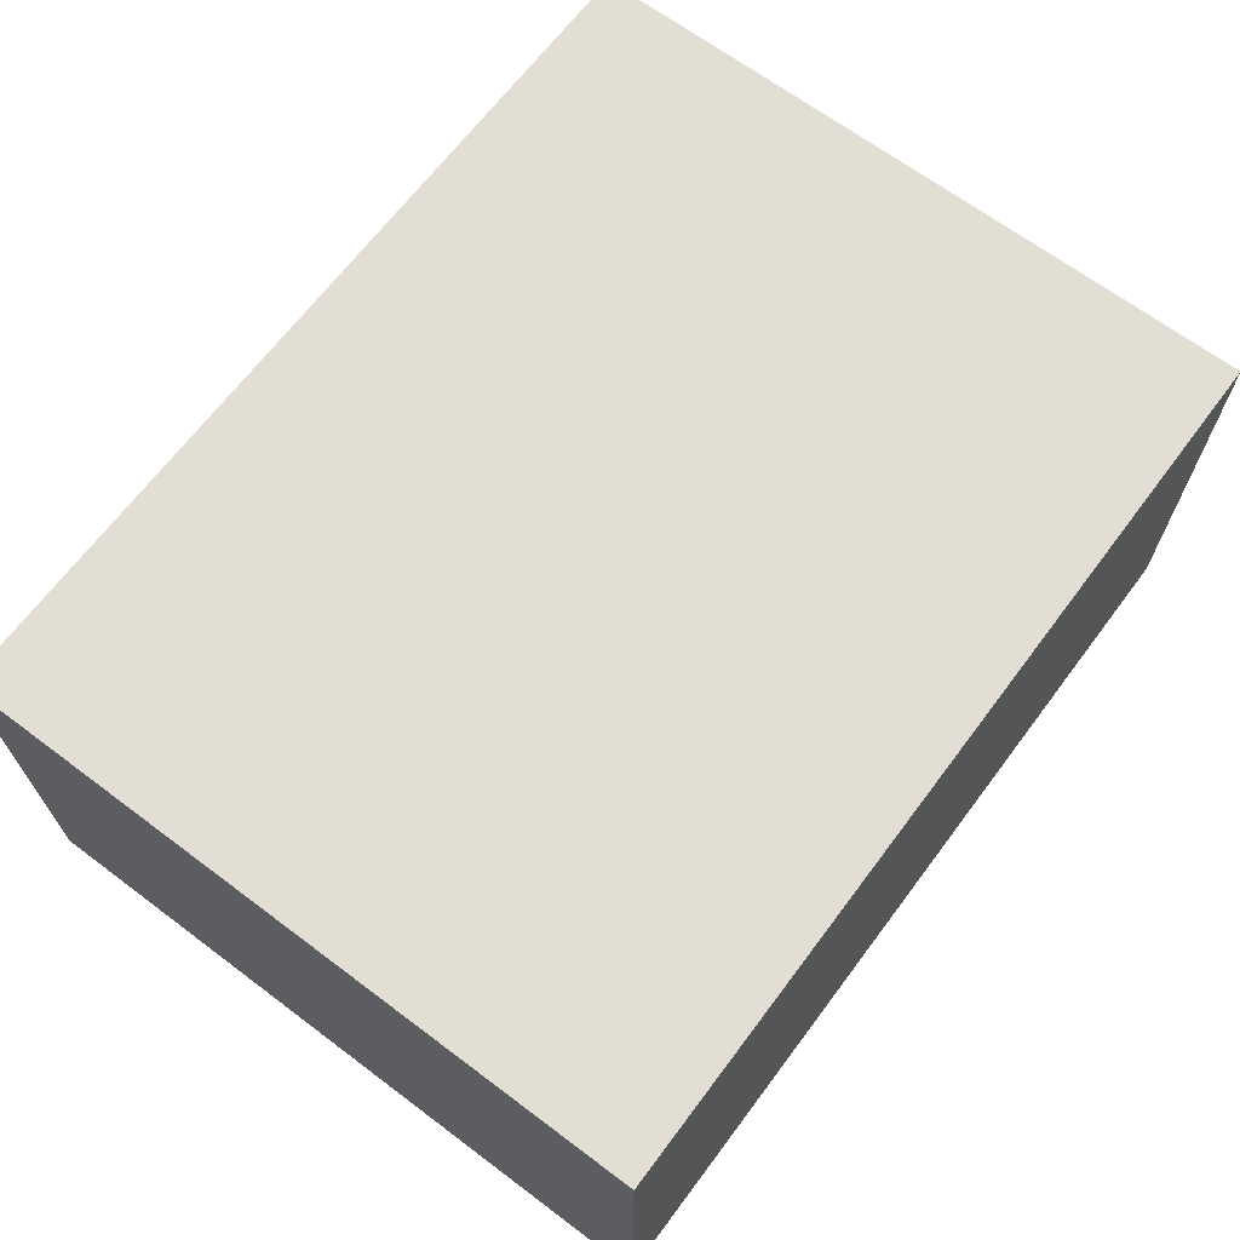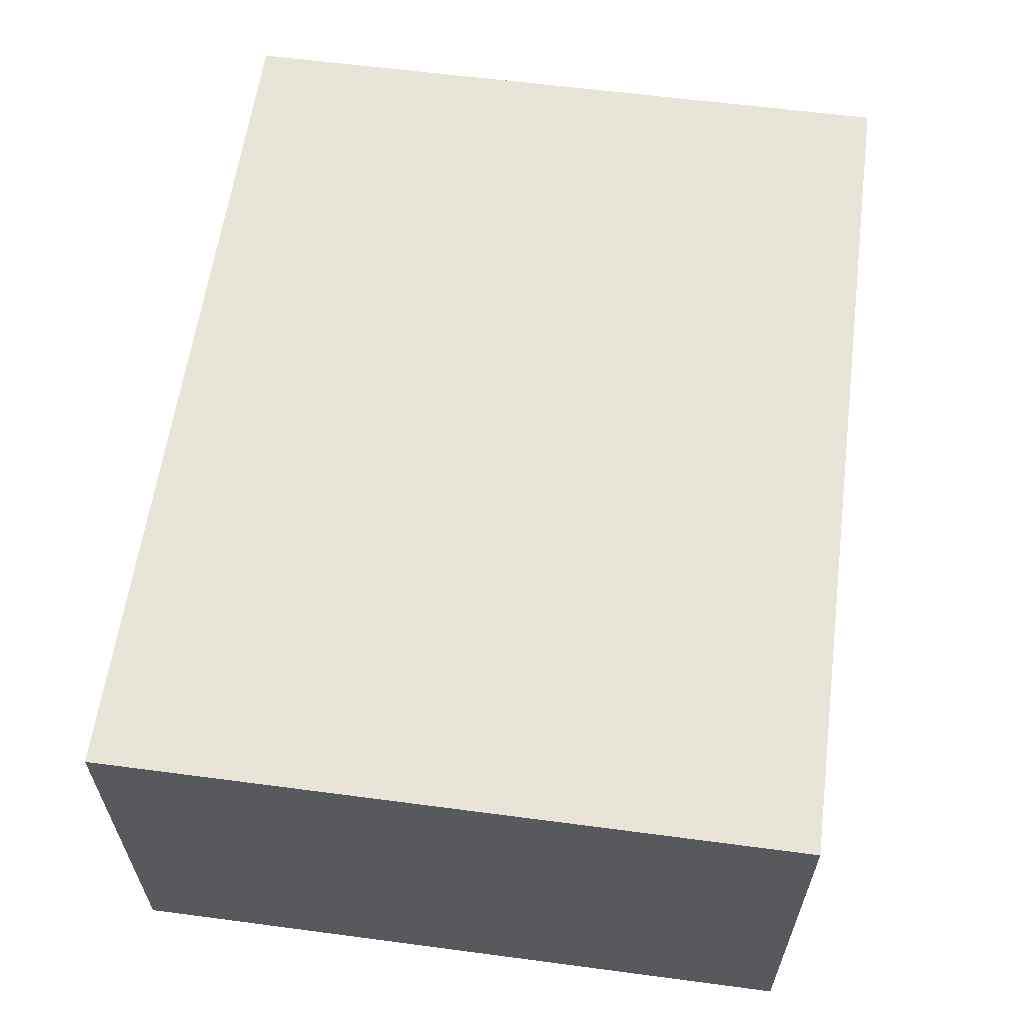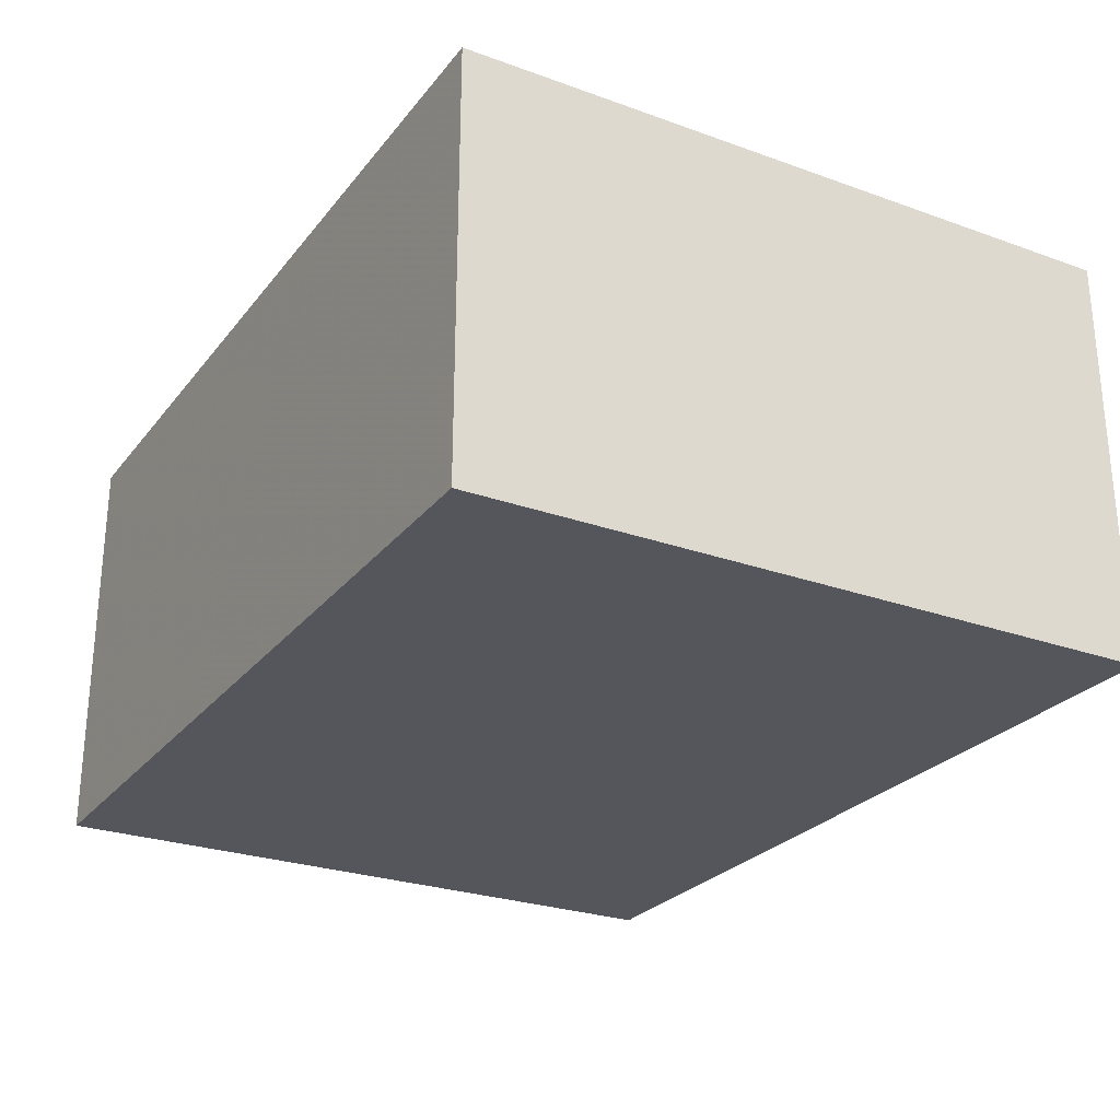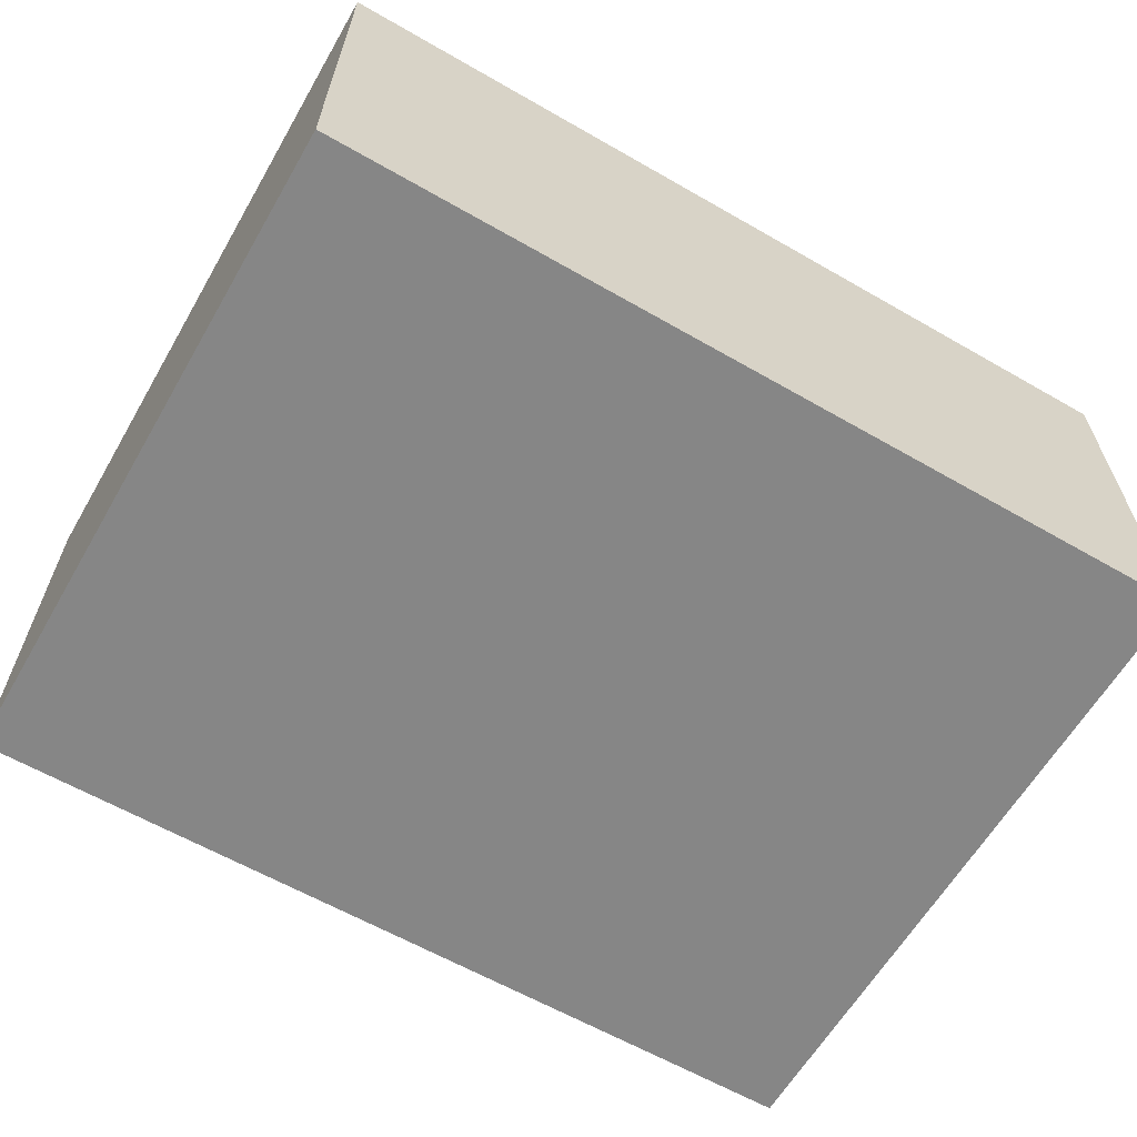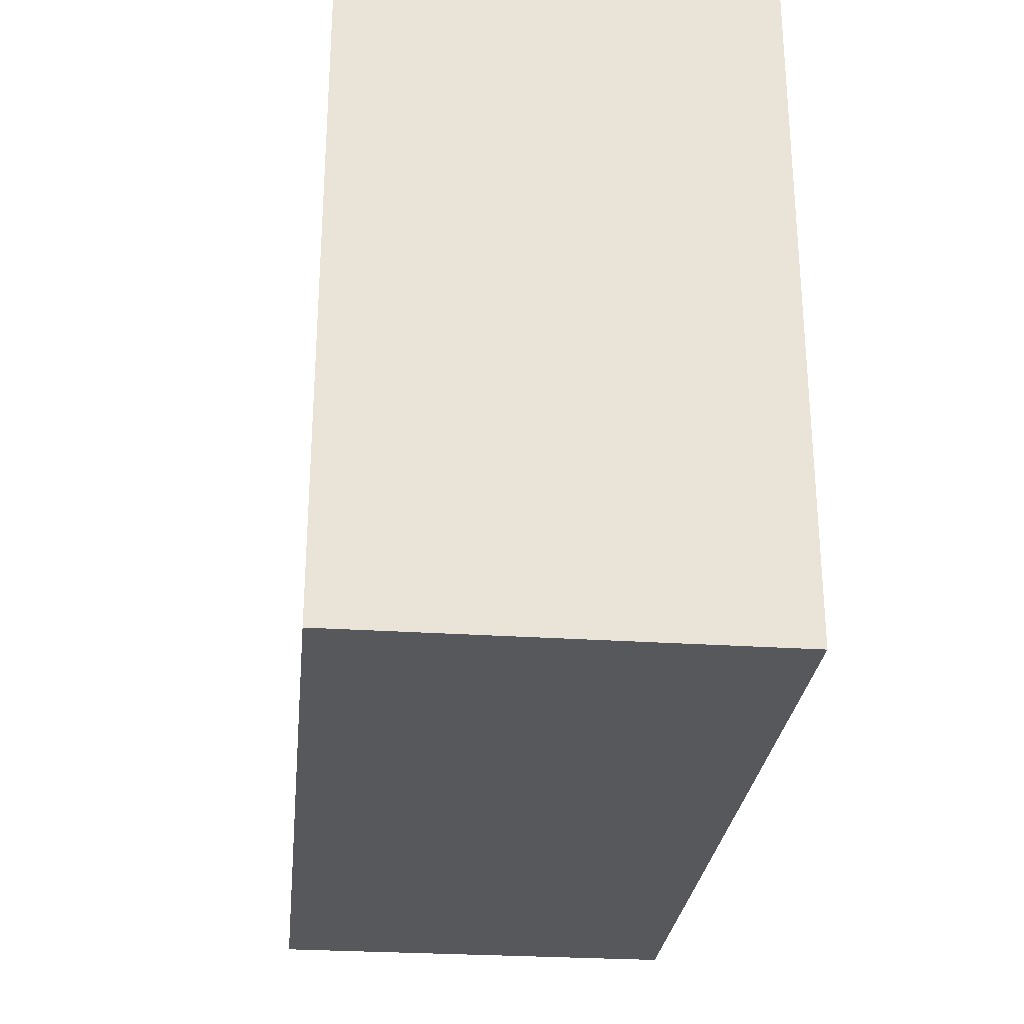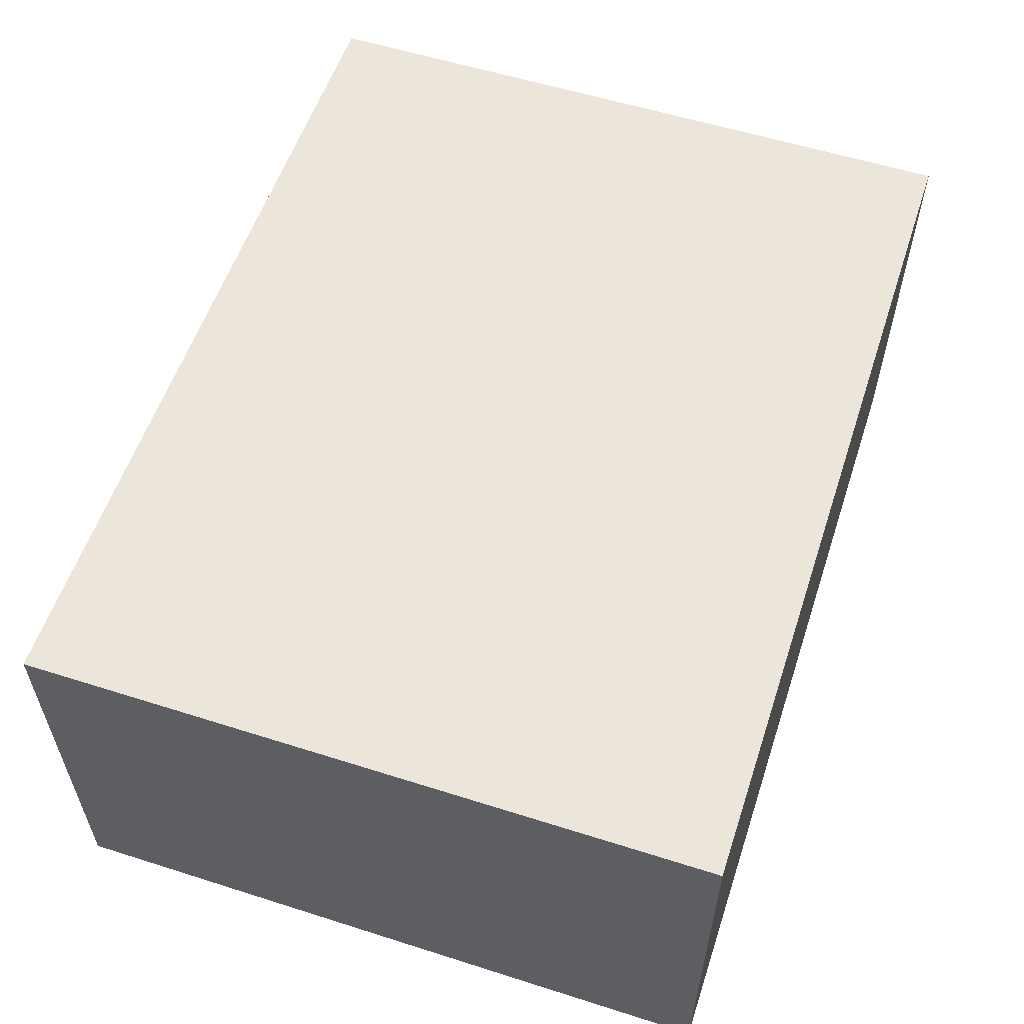
<metadata>
{"format":"obj","ext":"obj","renderer":"f3d","projection":"perspective","resolution":1024,"background":"white","views":[{"elev":67.2,"azim":126.9,"up":"+Z"},{"elev":60.2,"azim":97.7,"up":"+Z"},{"elev":-26.2,"azim":60.5,"up":"+Z"},{"elev":-62.2,"azim":149.8,"up":"+Z"},{"elev":-27.7,"azim":-95.8,"up":"+Y"},{"elev":56.9,"azim":108.3,"up":"+Z"}]}
</metadata>
<code>
v -0.05122 -0.04001 -0.0245
v -0.05122 -0.04001 0.0245
v -0.05122 0.04001 -0.0245
v -0.05122 0.04001 0.0245
v 0.05122 -0.04001 -0.0245
v 0.05122 -0.04001 0.0245
v 0.05122 0.04001 -0.0245
v 0.05122 0.04001 0.0245
f 2 4 1
f 5 2 1
f 1 4 3
f 3 5 1
f 2 8 4
f 6 2 5
f 6 8 2
f 4 8 3
f 7 5 3
f 3 8 7
f 7 6 5
f 8 6 7

</code>
